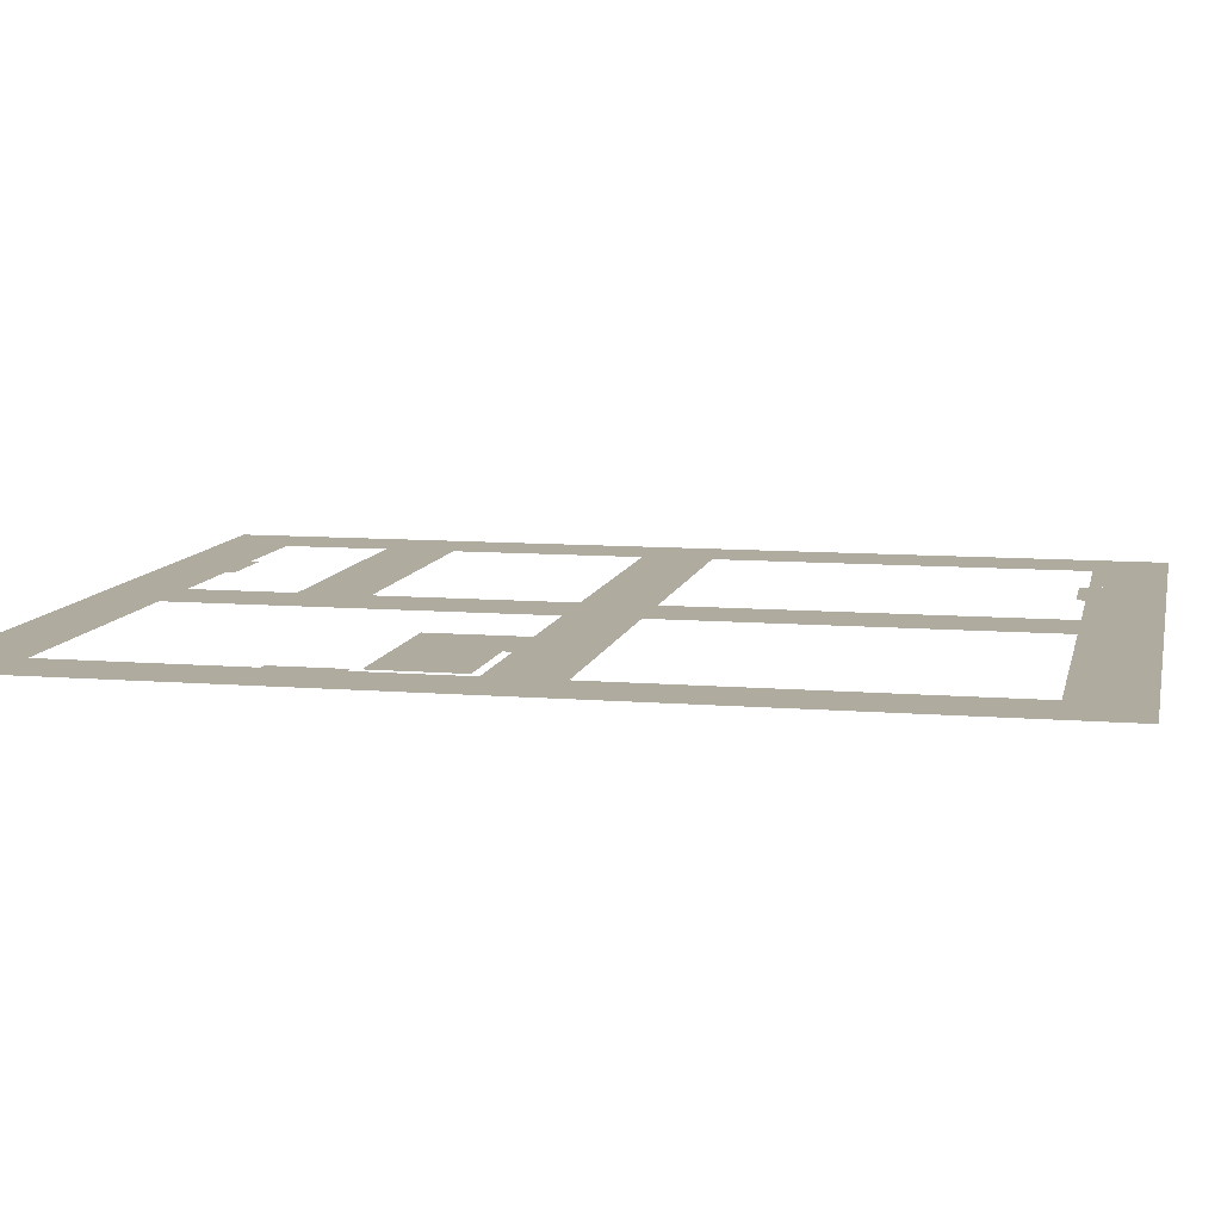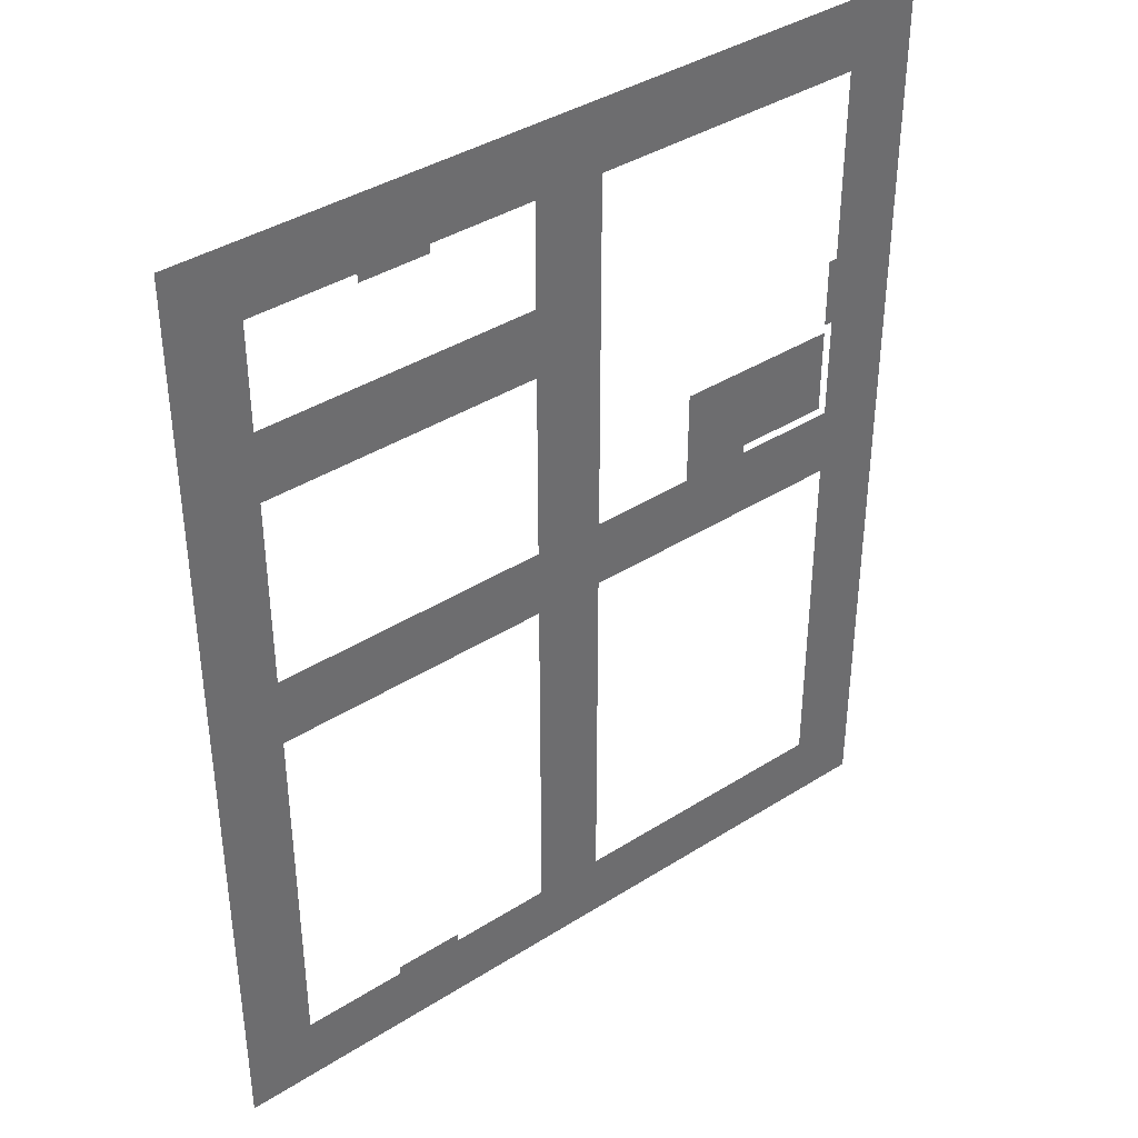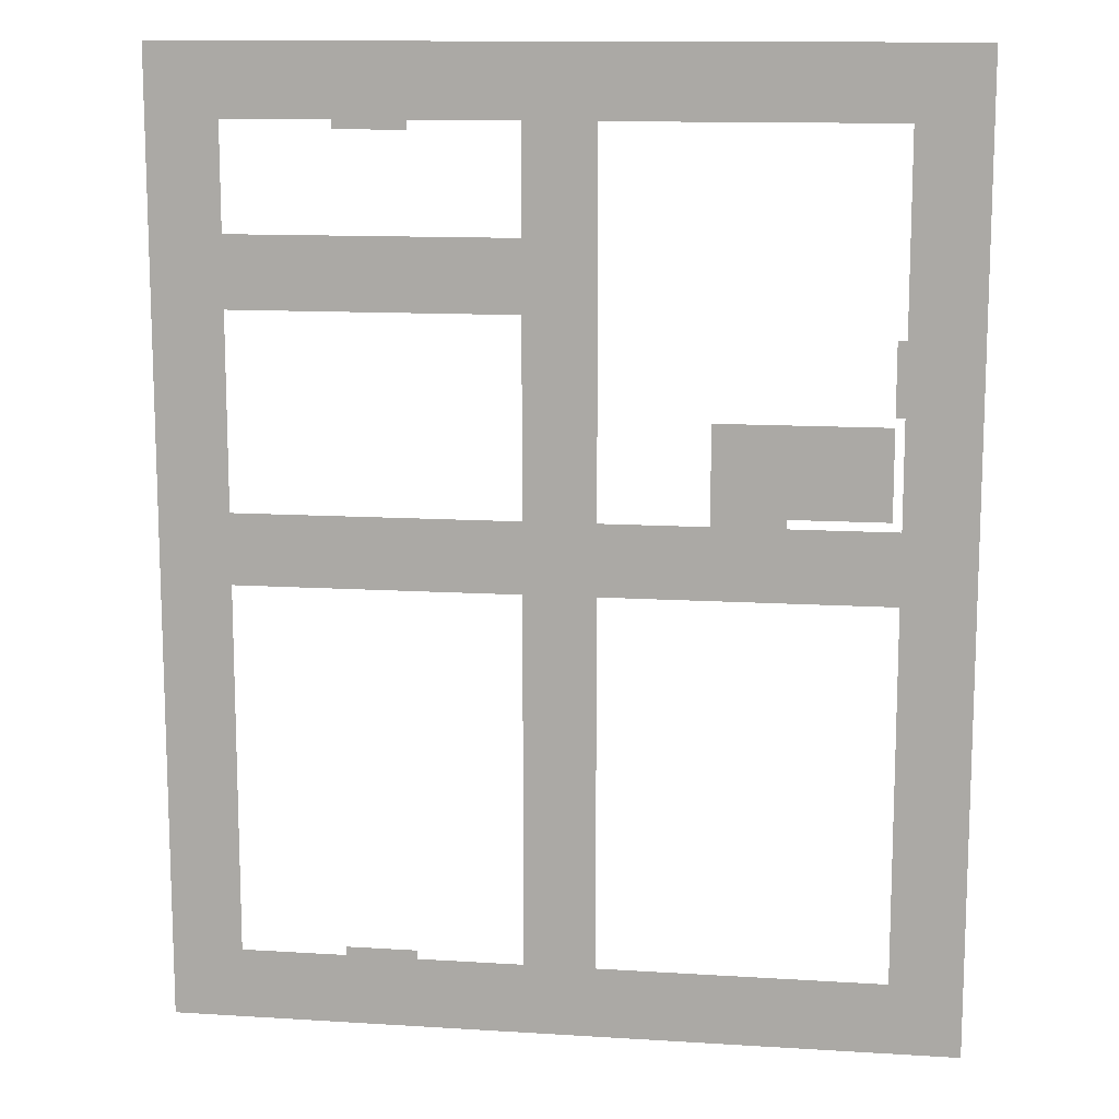
<metadata>
{"format":"obj","ext":"obj","renderer":"f3d","projection":"perspective","resolution":1024,"background":"white","views":[{"elev":9.6,"azim":102.0,"up":"+Y"},{"elev":39.2,"azim":-38.4,"up":"+Z"},{"elev":12.5,"azim":8.3,"up":"+Z"}]}
</metadata>
<code>
o model_3
v 3000 -7.924 1000
v 3000 -7.924 1.291e-06
v 1900 -7.924 1000
v 1900 -7.924 1.291e-06
v 1100 -7.924 1000
v 1100 -7.924 1.291e-06
v -900 -7.924 -100
v -900 -7.924 -900
v -1000 -7.924 -100
v -1000 -7.924 -900
v -900 -7.924 1.291e-06
v -100 -7.924 1.291e-06
v -900 -7.924 -100
v -100 -7.924 -100
v -100 -7.924 -900
v -900 -7.924 -900
v -900 -7.924 -1000
v -100 -7.924 -1000
v 0 -7.924 -100
v 0 -7.924 -900
v -100 -7.924 -100
v -100 -7.924 -900
v -4900 -7.924 4100
v -4900 -7.924 4900
v -4100 -7.924 4100
v -4100 -7.924 4900
v -4100 -7.924 4000
v -4900 -7.924 4000
v -4100 -7.924 4100
v -4900 -7.924 4100
v -4000 -7.924 4900
v -4000 -7.924 4100
v -4100 -7.924 4900
v -4100 -7.924 4100
v 3900 -7.924 -5100
v 3900 -7.924 -5900
v 3100 -7.924 -5100
v 3100 -7.924 -5900
v 3100 -7.924 -5000
v 3900 -7.924 -5000
v 3100 -7.924 -5100
v 3900 -7.924 -5100
v 3000 -7.924 -5900
v 3000 -7.924 -5100
v 3100 -7.924 -5900
v 3100 -7.924 -5100
v -4100 -7.924 -5900
v -4900 -7.924 -5900
v -4100 -7.924 -5100
v -4900 -7.924 -5100
v -4000 -7.924 -5100
v -4000 -7.924 -5900
v -4100 -7.924 -5100
v -4100 -7.924 -5900
v -4900 -7.924 -5000
v -4100 -7.924 -5000
v -4900 -7.924 -5100
v -4100 -7.924 -5100
v 3100 -7.924 4900
v 3900 -7.924 4900
v 3100 -7.924 4100
v 3900 -7.924 4100
v 3000 -7.924 4100
v 3000 -7.924 4900
v 3100 -7.924 4100
v 3100 -7.924 4900
v 3900 -7.924 4000
v 3100 -7.924 4000
v 3900 -7.924 4100
v 3100 -7.924 4100
v -4100 -7.924 -1000
v -4900 -7.924 -1000
v -4100 -7.924 -900
v -4900 -7.924 -900
v -4900 -7.924 -100
v -4100 -7.924 -100
v -4100 -7.924 1.291e-06
v -4900 -7.924 1.291e-06
v -4000 -7.924 -900
v -4000 -7.924 -100
v 3100 -7.924 0.0001564
v 3900 -7.924 -0.0001552
v 3100 -7.924 -100
v 3900 -7.924 -100
v 3900 -7.924 -900
v 3100 -7.924 -900
v 3100 -7.924 -1000
v 3900 -7.924 -1000
v 3000 -7.924 -100
v 3000 -7.924 -900
v -1000 -7.924 4100
v -1000 -7.924 4900
v -900 -7.924 4100
v -900 -7.924 4900
v -100 -7.924 4900
v -100 -7.924 4100
v 0.0005074 -7.924 4100
v -0.0005067 -7.924 4900
v -900 -7.924 4000
v -100 -7.924 4000
v 0.0006497 -7.924 -5100
v -0.0006504 -7.924 -5900
v -100 -7.924 -5100
v -100 -7.924 -5900
v -900 -7.924 -5900
v -900 -7.924 -5100
v -1000 -7.924 -5100
v -1000 -7.924 -5900
v -100 -7.924 -5000
v -900 -7.924 -5000
v 3100 -7.924 2000
v 3900 -7.924 2000
v 3100 -7.924 1900
v 3900 -7.924 1900
v 3900 -7.924 1100
v 3100 -7.924 1100
v 3100 -7.924 1000
v 3900 -7.924 1000
v 3000 -7.924 1900
v 3000 -7.924 1100
v -4100 -7.924 2000
v -4900 -7.924 2000
v -4100 -7.924 2100
v -4900 -7.924 2100
v -4900 -7.924 2900
v -4100 -7.924 2900
v -4100 -7.924 3000
v -4900 -7.924 3000
v -4000 -7.924 2100
v -4000 -7.924 2900
v -900 -7.924 3000
v -100 -7.924 3000
v -900 -7.924 2900
v -100 -7.924 2900
v -100 -7.924 2100
v -900 -7.924 2100
v -900 -7.924 2000
v -100 -7.924 2000
v -1000 -7.924 2900
v -1000 -7.924 2100
v -3000 -7.924 4100
v -3000 -7.924 4900
v -2900 -7.924 4100
v -2900 -7.924 4900
v -2100 -7.924 4900
v -2100 -7.924 4100
v -2000 -7.924 4100
v -2000 -7.924 4900
v -2900 -7.924 4000
v -2100 -7.924 4000
v 2000 -7.924 -100
v 2000 -7.924 -900
v 1900 -7.924 -100
v 1900 -7.924 -900
v 1100 -7.924 -900
v 1100 -7.924 -100
v 1000 -7.924 -100
v 1000 -7.924 -900
v 1900 -7.924 -0.0001733
v 1100 -7.924 0.0001733
v -2000 -7.924 -5100
v -2000 -7.924 -5900
v -2100 -7.924 -5100
v -2100 -7.924 -5900
v -2900 -7.924 -5900
v -2900 -7.924 -5100
v -3000 -7.924 -5100
v -3000 -7.924 -5900
v -2100 -7.924 -5000
v -2900 -7.924 -5000
v 1.783e-05 -7.924 -900
v 3.464e-07 -7.924 -500
v 1000 -7.924 -900
v 1000 -7.924 -500
v -1.714e-05 -7.924 -100
v 1000 -7.924 -100
v -900 -7.924 -1000
v -500 -7.924 -1000
v -900 -7.924 -2000
v -500 -7.924 -2000
v -100 -7.924 -1000
v -100 -7.924 -2000
v -1000 -7.924 -100
v -1000 -7.924 -500
v -2000 -7.924 -100
v -2000 -7.924 -500
v -1000 -7.924 -900
v -2000 -7.924 -900
v 0.0003166 -7.924 -5900
v 3.464e-07 -7.924 -5500
v 1000 -7.924 -5900
v 1000 -7.924 -5500
v -0.000316 -7.924 -5100
v 1000 -7.924 -5100
v -4000 -7.924 -5900
v -4000 -7.924 -5500
v -3000 -7.924 -5900
v -3000 -7.924 -5500
v -4000 -7.924 -5100
v -3000 -7.924 -5100
v -4900 -7.924 -4000
v -4500 -7.924 -4000
v -4900 -7.924 -5000
v -4500 -7.924 -5000
v -4100 -7.924 -4000
v -4100 -7.924 -5000
v -4900 -7.924 -2000
v -4500 -7.924 -2000
v -4900 -7.924 -3000
v -4500 -7.924 -3000
v -4100 -7.924 -2000
v -4100 -7.924 -3000
v -4900 -7.924 -1000
v -4500 -7.924 -1000
v -4900 -7.924 -2000
v -4500 -7.924 -2000
v -4100 -7.924 -1000
v -4100 -7.924 -2000
v -4100 -7.924 -0.0002594
v -4500 -7.924 1.291e-06
v -4100 -7.924 1000
v -4500 -7.924 1000
v -4900 -7.924 0.000262
v -4900 -7.924 1000
v -4900 -7.924 2000
v -4500 -7.924 2000
v -4900 -7.924 1000
v -4500 -7.924 1000
v -4100 -7.924 2000
v -4100 -7.924 1000
v -4900 -7.924 4000
v -4500 -7.924 4000
v -4900 -7.924 3000
v -4500 -7.924 3000
v -4100 -7.924 4000
v -4100 -7.924 3000
v 1000 -7.925 -5900
v 1000 -7.925 -5500
v 2000 -7.925 -5900
v 2000 -7.925 -5500
v 1000 -7.925 -5100
v 2000 -7.925 -5100
v 2000 -7.924 -5900
v 2000 -7.924 -5500
v 3000 -7.924 -5900
v 3000 -7.924 -5500
v 2000 -7.924 -5100
v 3000 -7.924 -5100
v -4000 -7.924 -900
v -4000 -7.924 -500
v -3000 -7.924 -900
v -3000 -7.924 -500
v -4000 -7.924 -100
v -3000 -7.924 -100
v 3000 -7.924 -100
v 3000 -7.924 -500
v 2000 -7.924 -100
v 2000 -7.924 -500
v 3000 -7.924 -900
v 2000 -7.924 -900
v 1.783e-05 -7.924 4100
v 3.464e-07 -7.924 4500
v 1000 -7.924 4100
v 1000 -7.924 4500
v -1.714e-05 -7.924 4900
v 1000 -7.924 4900
v 1000 -7.924 4100
v 1000 -7.924 4500
v 2000 -7.924 4100
v 2000 -7.924 4500
v 1000 -7.924 4900
v 2000 -7.924 4900
v -2000 -7.924 4100
v -2000 -7.924 4500
v -1000 -7.924 4100
v -1000 -7.924 4500
v -2000 -7.924 4900
v -1000 -7.924 4900
v -4000 -7.924 4100
v -4000 -7.924 4500
v -3000 -7.924 4100
v -3000 -7.924 4500
v -4000 -7.924 4900
v -3000 -7.924 4900
v 2000 -7.924 4100
v 2000 -7.924 4500
v 3000 -7.924 4100
v 3000 -7.924 4500
v 2000 -7.924 4900
v 3000 -7.924 4900
v 3100 -7.924 4000
v 3500 -7.924 4000
v 3100 -7.924 3000
v 3500 -7.924 3000
v 3900 -7.924 4000
v 3900 -7.924 3000
v 3100 -7.924 3000
v 3500 -7.924 3000
v 3100 -7.924 2000
v 3500 -7.924 2000
v 3900 -7.924 3000
v 3900 -7.924 2000
v 3100 -7.924 1000
v 3500 -7.924 1000
v 3100 -7.924 0.0001564
v 3500 -7.924 5.982e-07
v 3900 -7.924 1000
v 3900 -7.924 -0.0001552
v 3100 -7.924 -2000
v 3500 -7.924 -2000
v 3100 -7.924 -3000
v 3500 -7.924 -3000
v 3900 -7.924 -2000
v 3900 -7.924 -3000
v 3100 -7.924 -1000
v 3500 -7.924 -1000
v 3100 -7.924 -2000
v 3500 -7.924 -2000
v 3900 -7.924 -1000
v 3900 -7.924 -2000
v 3100 -7.924 -3000
v 3500 -7.924 -3000
v 3100 -7.924 -4000
v 3500 -7.924 -4000
v 3900 -7.924 -3000
v 3900 -7.924 -4000
v 3100 -7.924 -4000
v 3500 -7.924 -4000
v 3100 -7.924 -5000
v 3500 -7.924 -5000
v 3900 -7.924 -4000
v 3900 -7.924 -5000
v -100 -7.924 -6.865e-05
v -500 -7.924 1.291e-06
v -100 -7.924 1000
v -500 -7.924 1000
v -900 -7.924 7.123e-05
v -900 -7.924 1000
v -900 -7.924 4000
v -500 -7.924 4000
v -900 -7.924 3000
v -500 -7.924 3000
v -100 -7.924 4000
v -100 -7.924 3000
v -4900 -7.924 -3000
v -4500 -7.924 -3000
v -4900 -7.924 -4000
v -4500 -7.924 -4000
v -4100 -7.924 -3000
v -4100 -7.924 -4000
v -900 -7.924 -4000
v -500 -7.924 -4000
v -900 -7.924 -5000
v -500 -7.924 -5000
v -100 -7.924 -4000
v -100 -7.924 -5000
v -900 -7.924 -2000
v -500 -7.924 -2000
v -900 -7.924 -3000
v -500 -7.924 -3000
v -100 -7.924 -2000
v -100 -7.924 -3000
v -2000 -7.924 -5900
v -2000 -7.924 -5500
v -1000 -7.924 -5900
v -1000 -7.924 -5500
v -2000 -7.924 -5100
v -1000 -7.924 -5100
v -2000 -7.924 -100
v -2000 -7.924 -500
v -3000 -7.924 -100
v -3000 -7.924 -500
v -2000 -7.924 -900
v -3000 -7.924 -900
v -100 -7.924 -4000
v -500 -7.924 -4000
v -100 -7.924 -3000
v -500 -7.924 -3000
v -900 -7.924 -4000
v -900 -7.924 -3000
v -900 -7.924 2000
v -500 -7.924 2000
v -900 -7.924 1000
v -500 -7.924 1000
v -100 -7.924 2000
v -100 -7.924 1000
v -3000 -7.924 2100
v -3000 -7.924 2500
v -2000 -7.924 2100
v -2000 -7.924 2500
v -3000 -7.924 2900
v -2000 -7.924 2900
v -4000 -7.924 2100
v -4000 -7.924 2500
v -3000 -7.924 2100
v -3000 -7.924 2500
v -4000 -7.924 2900
v -3000 -7.924 2900
v -2000 -7.924 2100
v -2000 -7.924 2500
v -1000 -7.924 2100
v -1000 -7.924 2500
v -2000 -7.924 2900
v -1000 -7.924 2900
f 1 2 3
f 2 4 3
f 3 4 5
f 4 6 5
f 5 6 6
f 6 7 6
f 6 7 7
f 7 8 7
f 7 8 9
f 8 10 9
f 9 10 10
f 10 11 10
f 10 11 11
f 11 12 11
f 11 12 13
f 12 14 13
f 13 14 13
f 14 15 13
f 13 15 16
f 15 15 16
f 16 15 17
f 15 18 17
f 17 18 18
f 18 19 18
f 18 19 19
f 19 20 19
f 19 20 21
f 20 22 21
f 21 22 22
f 22 23 22
f 22 23 23
f 23 24 23
f 23 24 25
f 24 26 25
f 25 26 26
f 26 27 26
f 26 27 27
f 27 28 27
f 27 28 29
f 28 30 29
f 29 30 30
f 30 31 30
f 30 31 31
f 31 32 31
f 31 32 33
f 32 34 33
f 33 34 34
f 34 35 34
f 34 35 35
f 35 36 35
f 35 36 37
f 36 38 37
f 37 38 38
f 38 39 38
f 38 39 39
f 39 40 39
f 39 40 41
f 40 42 41
f 41 42 42
f 42 43 42
f 42 43 43
f 43 44 43
f 43 44 45
f 44 46 45
f 45 46 46
f 46 47 46
f 46 47 47
f 47 48 47
f 47 48 49
f 48 50 49
f 49 50 50
f 50 51 50
f 50 51 51
f 51 52 51
f 51 52 53
f 52 54 53
f 53 54 54
f 54 55 54
f 54 55 55
f 55 56 55
f 55 56 57
f 56 58 57
f 57 58 58
f 58 59 58
f 58 59 59
f 59 60 59
f 59 60 61
f 60 62 61
f 61 62 62
f 62 63 62
f 62 63 63
f 63 64 63
f 63 64 65
f 64 66 65
f 65 66 66
f 66 67 66
f 66 67 67
f 67 68 67
f 67 68 69
f 68 70 69
f 69 70 70
f 70 71 70
f 70 71 71
f 71 72 71
f 71 72 73
f 72 74 73
f 73 74 73
f 74 75 73
f 73 75 76
f 75 75 76
f 76 75 77
f 75 78 77
f 77 78 78
f 78 73 78
f 78 73 73
f 73 76 73
f 73 76 79
f 76 80 79
f 79 80 80
f 80 81 80
f 80 81 81
f 81 82 81
f 81 82 83
f 82 84 83
f 83 84 83
f 84 85 83
f 83 85 86
f 85 85 86
f 86 85 87
f 85 88 87
f 87 88 88
f 88 83 88
f 88 83 83
f 83 86 83
f 83 86 89
f 86 90 89
f 89 90 90
f 90 91 90
f 90 91 91
f 91 92 91
f 91 92 93
f 92 94 93
f 93 94 93
f 94 95 93
f 93 95 96
f 95 95 96
f 96 95 97
f 95 98 97
f 97 98 98
f 98 93 98
f 98 93 93
f 93 96 93
f 93 96 99
f 96 100 99
f 99 100 100
f 100 101 100
f 100 101 101
f 101 102 101
f 101 102 103
f 102 104 103
f 103 104 103
f 104 105 103
f 103 105 106
f 105 105 106
f 106 105 107
f 105 108 107
f 107 108 108
f 108 103 108
f 108 103 103
f 103 106 103
f 103 106 109
f 106 110 109
f 109 110 110
f 110 111 110
f 110 111 111
f 111 112 111
f 111 112 113
f 112 114 113
f 113 114 113
f 114 115 113
f 113 115 116
f 115 115 116
f 116 115 117
f 115 118 117
f 117 118 118
f 118 113 118
f 118 113 113
f 113 116 113
f 113 116 119
f 116 120 119
f 119 120 120
f 120 121 120
f 120 121 121
f 121 122 121
f 121 122 123
f 122 124 123
f 123 124 123
f 124 125 123
f 123 125 126
f 125 125 126
f 126 125 127
f 125 128 127
f 127 128 128
f 128 123 128
f 128 123 123
f 123 126 123
f 123 126 129
f 126 130 129
f 129 130 130
f 130 131 130
f 130 131 131
f 131 132 131
f 131 132 133
f 132 134 133
f 133 134 133
f 134 135 133
f 133 135 136
f 135 135 136
f 136 135 137
f 135 138 137
f 137 138 138
f 138 133 138
f 138 133 133
f 133 136 133
f 133 136 139
f 136 140 139
f 139 140 140
f 140 141 140
f 140 141 141
f 141 142 141
f 141 142 143
f 142 144 143
f 143 144 143
f 144 145 143
f 143 145 146
f 145 145 146
f 146 145 147
f 145 148 147
f 147 148 148
f 148 143 148
f 148 143 143
f 143 146 143
f 143 146 149
f 146 150 149
f 149 150 150
f 150 151 150
f 150 151 151
f 151 152 151
f 151 152 153
f 152 154 153
f 153 154 153
f 154 155 153
f 153 155 156
f 155 155 156
f 156 155 157
f 155 158 157
f 157 158 158
f 158 153 158
f 158 153 153
f 153 156 153
f 153 156 159
f 156 160 159
f 159 160 160
f 160 161 160
f 160 161 161
f 161 162 161
f 161 162 163
f 162 164 163
f 163 164 163
f 164 165 163
f 163 165 166
f 165 165 166
f 166 165 167
f 165 168 167
f 167 168 168
f 168 163 168
f 168 163 163
f 163 166 163
f 163 166 169
f 166 170 169
f 169 170 170
f 170 171 170
f 170 171 171
f 171 172 171
f 171 172 173
f 172 172 173
f 173 172 174
f 172 175 174
f 174 175 176
f 175 176 176
f 176 176 177
f 176 177 177
f 177 177 177
f 177 178 177
f 177 178 179
f 178 178 179
f 179 178 180
f 178 181 180
f 180 181 182
f 181 182 182
f 182 182 183
f 182 183 183
f 183 183 183
f 183 184 183
f 183 184 185
f 184 184 185
f 185 184 186
f 184 187 186
f 186 187 188
f 187 188 188
f 188 188 189
f 188 189 189
f 189 189 189
f 189 190 189
f 189 190 191
f 190 190 191
f 191 190 192
f 190 193 192
f 192 193 194
f 193 194 194
f 194 194 195
f 194 195 195
f 195 195 195
f 195 196 195
f 195 196 197
f 196 196 197
f 197 196 198
f 196 199 198
f 198 199 200
f 199 200 200
f 200 200 201
f 200 201 201
f 201 201 201
f 201 202 201
f 201 202 203
f 202 202 203
f 203 202 204
f 202 205 204
f 204 205 206
f 205 206 206
f 206 206 207
f 206 207 207
f 207 207 207
f 207 208 207
f 207 208 209
f 208 208 209
f 209 208 210
f 208 211 210
f 210 211 212
f 211 212 212
f 212 212 213
f 212 213 213
f 213 213 213
f 213 214 213
f 213 214 215
f 214 214 215
f 215 214 216
f 214 217 216
f 216 217 218
f 217 218 218
f 218 218 219
f 218 219 219
f 219 219 219
f 219 220 219
f 219 220 221
f 220 220 221
f 221 220 222
f 220 223 222
f 222 223 224
f 223 224 224
f 224 224 225
f 224 225 225
f 225 225 225
f 225 226 225
f 225 226 227
f 226 226 227
f 227 226 228
f 226 229 228
f 228 229 230
f 229 230 230
f 230 230 231
f 230 231 231
f 231 231 231
f 231 232 231
f 231 232 233
f 232 232 233
f 233 232 234
f 232 235 234
f 234 235 236
f 235 236 236
f 236 236 237
f 236 237 237
f 237 237 237
f 237 238 237
f 237 238 239
f 238 238 239
f 239 238 240
f 238 241 240
f 240 241 242
f 241 242 242
f 242 242 243
f 242 243 243
f 243 243 243
f 243 244 243
f 243 244 245
f 244 244 245
f 245 244 246
f 244 247 246
f 246 247 248
f 247 248 248
f 248 248 249
f 248 249 249
f 249 249 249
f 249 250 249
f 249 250 251
f 250 250 251
f 251 250 252
f 250 253 252
f 252 253 254
f 253 254 254
f 254 254 255
f 254 255 255
f 255 255 255
f 255 256 255
f 255 256 257
f 256 256 257
f 257 256 258
f 256 259 258
f 258 259 260
f 259 260 260
f 260 260 261
f 260 261 261
f 261 261 261
f 261 262 261
f 261 262 263
f 262 262 263
f 263 262 264
f 262 265 264
f 264 265 266
f 265 266 266
f 266 266 267
f 266 267 267
f 267 267 267
f 267 268 267
f 267 268 269
f 268 268 269
f 269 268 270
f 268 271 270
f 270 271 272
f 271 272 272
f 272 272 273
f 272 273 273
f 273 273 273
f 273 274 273
f 273 274 275
f 274 274 275
f 275 274 276
f 274 277 276
f 276 277 278
f 277 278 278
f 278 278 279
f 278 279 279
f 279 279 279
f 279 280 279
f 279 280 281
f 280 280 281
f 281 280 282
f 280 283 282
f 282 283 284
f 283 284 284
f 284 284 285
f 284 285 285
f 285 285 285
f 285 286 285
f 285 286 287
f 286 286 287
f 287 286 288
f 286 289 288
f 288 289 290
f 289 290 290
f 290 290 291
f 290 291 291
f 291 291 291
f 291 292 291
f 291 292 293
f 292 292 293
f 293 292 294
f 292 295 294
f 294 295 296
f 295 296 296
f 296 296 297
f 296 297 297
f 297 297 297
f 297 298 297
f 297 298 299
f 298 298 299
f 299 298 300
f 298 301 300
f 300 301 302
f 301 302 302
f 302 302 303
f 302 303 303
f 303 303 303
f 303 304 303
f 303 304 305
f 304 304 305
f 305 304 306
f 304 307 306
f 306 307 308
f 307 308 308
f 308 308 309
f 308 309 309
f 309 309 309
f 309 310 309
f 309 310 311
f 310 310 311
f 311 310 312
f 310 313 312
f 312 313 314
f 313 314 314
f 314 314 315
f 314 315 315
f 315 315 315
f 315 316 315
f 315 316 317
f 316 316 317
f 317 316 318
f 316 319 318
f 318 319 320
f 319 320 320
f 320 320 321
f 320 321 321
f 321 321 321
f 321 322 321
f 321 322 323
f 322 322 323
f 323 322 324
f 322 325 324
f 324 325 326
f 325 326 326
f 326 326 327
f 326 327 327
f 327 327 327
f 327 328 327
f 327 328 329
f 328 328 329
f 329 328 330
f 328 331 330
f 330 331 332
f 331 332 332
f 332 332 333
f 332 333 333
f 333 333 333
f 333 334 333
f 333 334 335
f 334 334 335
f 335 334 336
f 334 337 336
f 336 337 338
f 337 338 338
f 338 338 339
f 338 339 339
f 339 339 339
f 339 340 339
f 339 340 341
f 340 340 341
f 341 340 342
f 340 343 342
f 342 343 344
f 343 344 344
f 344 344 345
f 344 345 345
f 345 345 345
f 345 346 345
f 345 346 347
f 346 346 347
f 347 346 348
f 346 349 348
f 348 349 350
f 349 350 350
f 350 350 351
f 350 351 351
f 351 351 351
f 351 352 351
f 351 352 353
f 352 352 353
f 353 352 354
f 352 355 354
f 354 355 356
f 355 356 356
f 356 356 357
f 356 357 357
f 357 357 357
f 357 358 357
f 357 358 359
f 358 358 359
f 359 358 360
f 358 361 360
f 360 361 362
f 361 362 362
f 362 362 363
f 362 363 363
f 363 363 363
f 363 364 363
f 363 364 365
f 364 364 365
f 365 364 366
f 364 367 366
f 366 367 368
f 367 368 368
f 368 368 369
f 368 369 369
f 369 369 369
f 369 370 369
f 369 370 371
f 370 370 371
f 371 370 372
f 370 373 372
f 372 373 374
f 373 374 374
f 374 374 375
f 374 375 375
f 375 375 375
f 375 376 375
f 375 376 377
f 376 376 377
f 377 376 378
f 376 379 378
f 378 379 380
f 379 380 380
f 380 380 381
f 380 381 381
f 381 381 381
f 381 382 381
f 381 382 383
f 382 382 383
f 383 382 384
f 382 385 384
f 384 385 386
f 385 386 386
f 386 386 387
f 386 387 387
f 387 387 387
f 387 388 387
f 387 388 389
f 388 388 389
f 389 388 390
f 388 391 390
f 390 391 392
f 391 392 392
f 392 392 393
f 392 393 393
f 393 393 393
f 393 394 393
f 393 394 395
f 394 394 395
f 395 394 396
f 394 397 396
f 396 397 398
f 397 398 398
f 398 398 399
f 398 399 399
f 399 399 399
f 399 400 399
f 399 400 401
f 400 400 401
f 401 400 402
f 400 403 402
f 402 403 404

</code>
